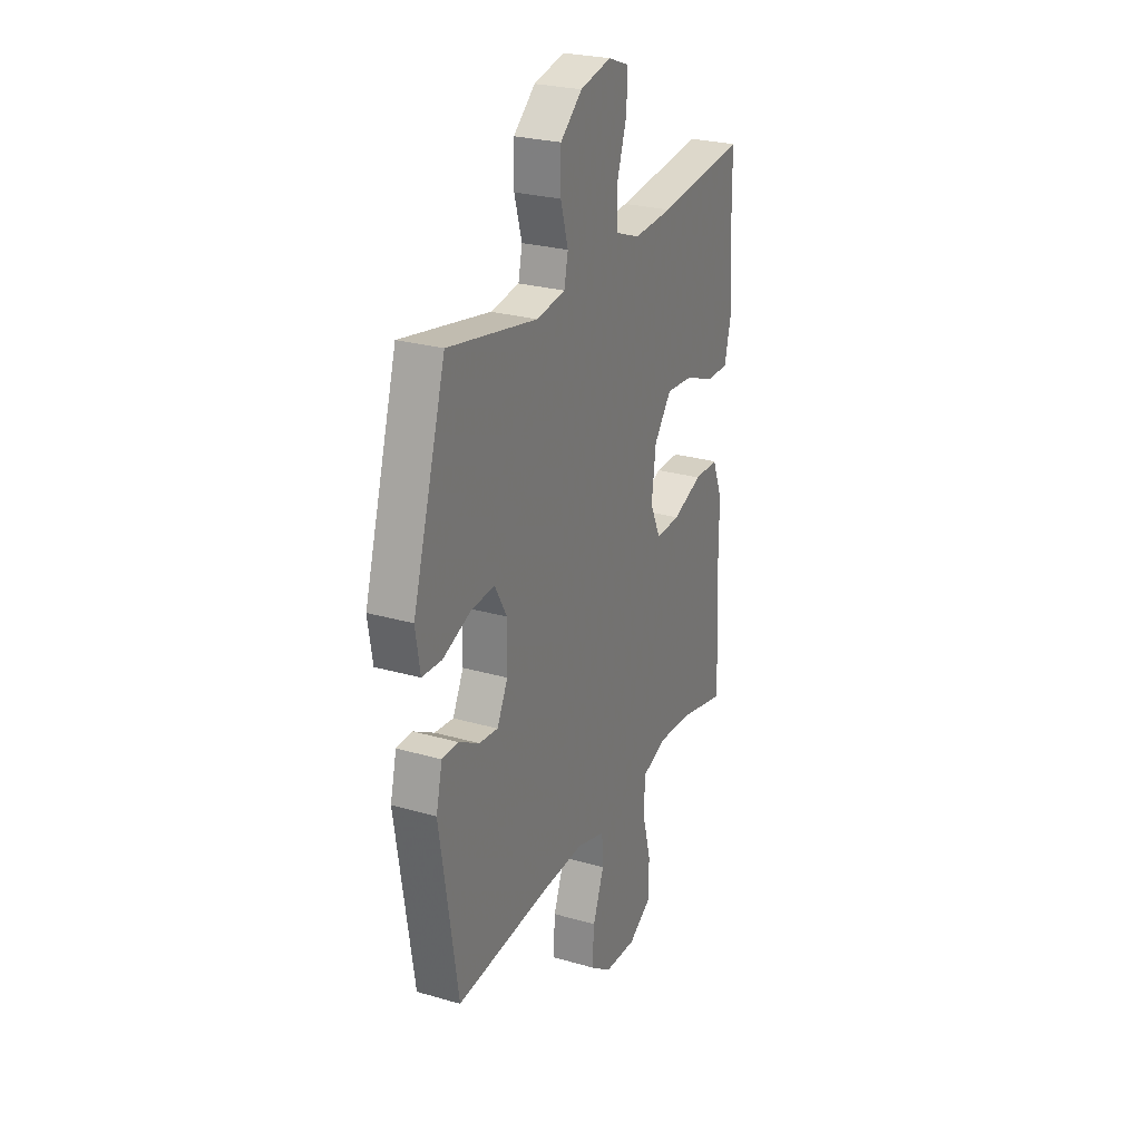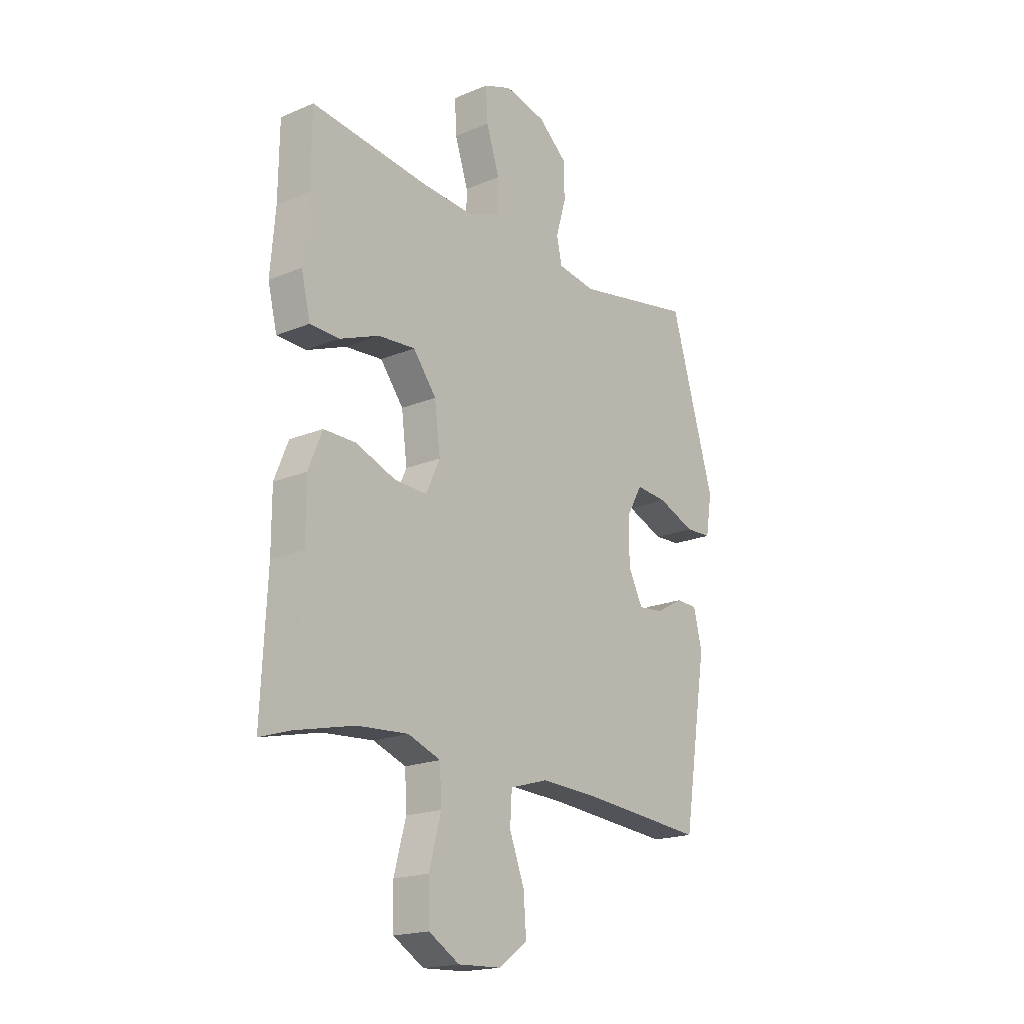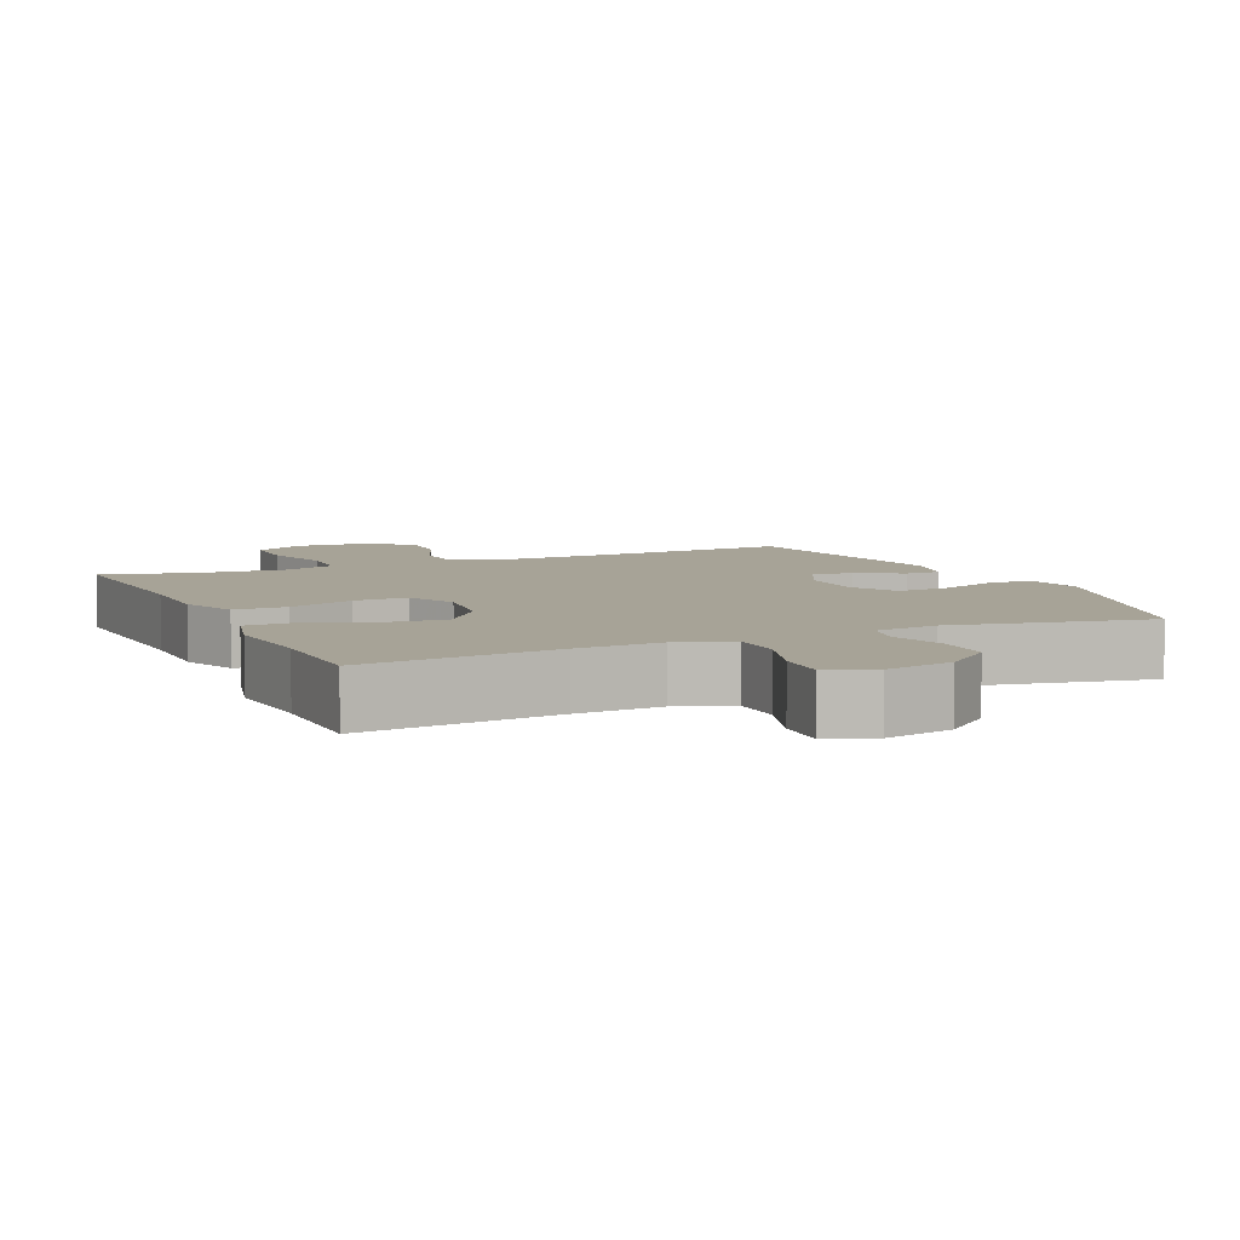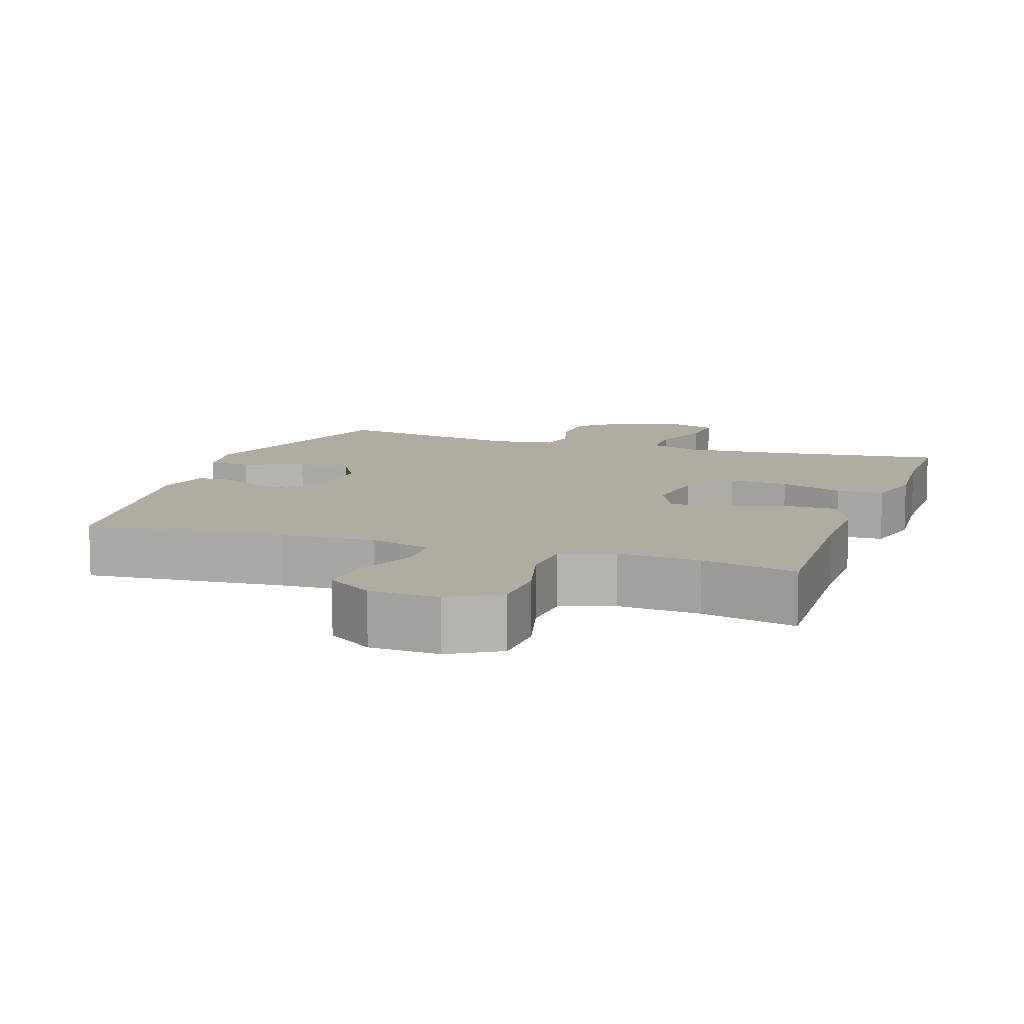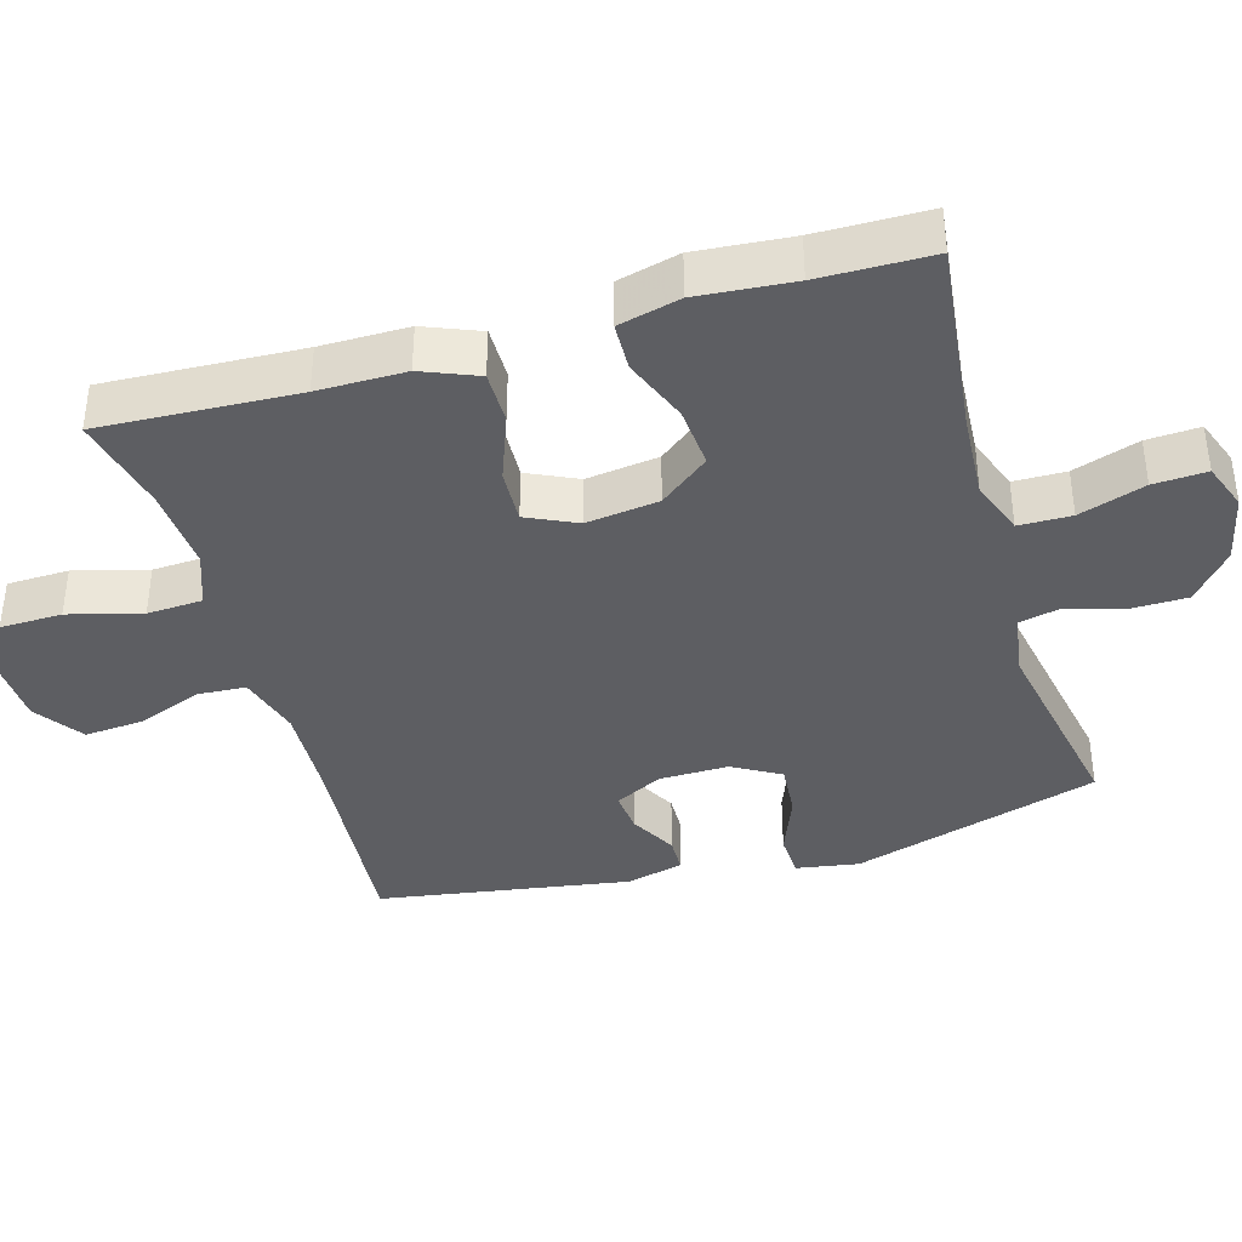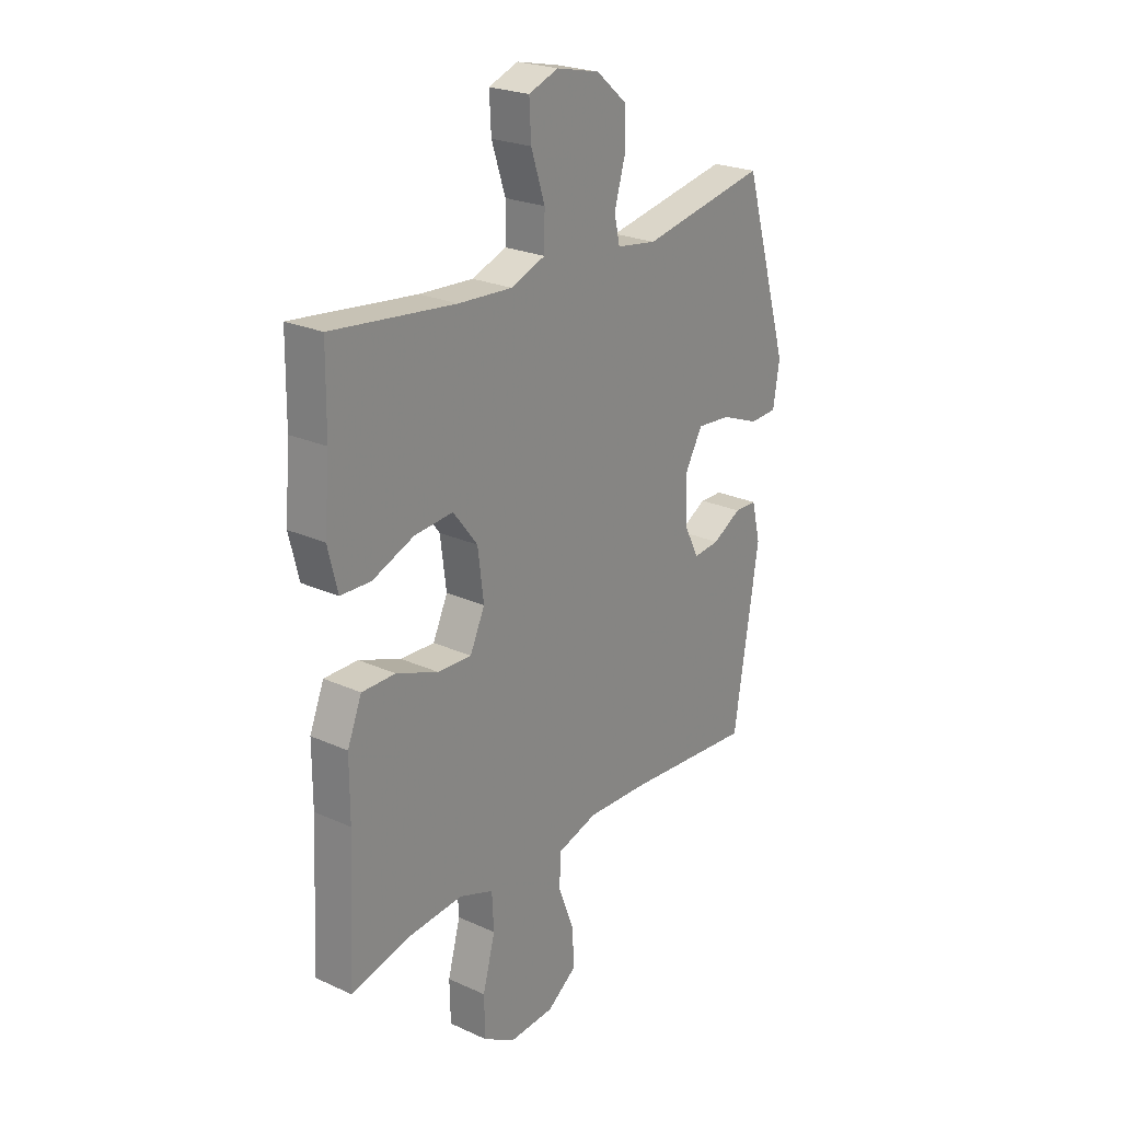
<metadata>
{"format":"obj","ext":"obj","renderer":"f3d","projection":"perspective","resolution":1024,"background":"white","views":[{"elev":26.0,"azim":114.6,"up":"+Z"},{"elev":-19.1,"azim":-51.7,"up":"+Z"},{"elev":6.7,"azim":-24.1,"up":"+Y"},{"elev":10.0,"azim":-161.2,"up":"+Y"},{"elev":-39.0,"azim":-73.9,"up":"+Y"},{"elev":23.9,"azim":-52.9,"up":"+Z"}]}
</metadata>
<code>
v -0.5 0.07 0.5
v -0.232 0.07 0.469
v -0.115 0.07 0.462
v -0.04 0.07 0.49
v -0.039 0.07 0.562
v -0.069 0.07 0.653
v -0.073 0.07 0.726
v -0.009 0.07 0.75
v 0.085 0.07 0.729
v 0.151 0.07 0.673
v 0.152 0.07 0.595
v 0.129 0.07 0.516
v 0.141 0.07 0.461
v 0.228 0.07 0.448
v 0.5 0.07 0.5
v 0.601 0.07 0.16
v 0.587 0.07 0.074
v 0.527 0.07 0.071
v 0.443 0.07 0.104
v 0.37 0.07 0.11
v 0.333 0.07 0.045
v 0.334 0.07 -0.051
v 0.367 0.07 -0.116
v 0.424 0.07 -0.11
v 0.487 0.07 -0.075
v 0.536 0.07 -0.076
v 0.555 0.07 -0.155
v 0.5 0.07 -0.5
v 0.219 0.07 -0.478
v 0.086 0.07 -0.473
v -0.001 0.07 -0.499
v -0.005 0.07 -0.566
v 0.029 0.07 -0.655
v 0.035 0.07 -0.736
v -0.031 0.07 -0.783
v -0.128 0.07 -0.788
v -0.198 0.07 -0.747
v -0.2 0.07 -0.662
v -0.173 0.07 -0.562
v -0.177 0.07 -0.486
v -0.251 0.07 -0.459
v -0.366 0.07 -0.468
v -0.5 0.07 -0.5
v -0.487 0.07 -0.229
v -0.487 0.07 -0.108
v -0.456 0.07 -0.031
v -0.383 0.07 -0.031
v -0.292 0.07 -0.065
v -0.218 0.07 -0.068
v -0.186 0.07 0.001
v -0.199 0.07 0.101
v -0.252 0.07 0.169
v -0.336 0.07 0.162
v -0.426 0.07 0.126
v -0.492 0.07 0.128
v -0.513 0.07 0.213
v -0.502 0.07 0.345
v -0.5 0 0.5
v -0.232 0 0.469
v -0.115 0 0.462
v -0.04 0 0.49
v -0.039 0 0.562
v -0.069 0 0.653
v -0.073 0 0.726
v -0.009 0 0.75
v 0.085 0 0.729
v 0.151 0 0.673
v 0.152 0 0.595
v 0.129 0 0.516
v 0.141 0 0.461
v 0.228 0 0.448
v 0.5 0 0.5
v 0.601 0 0.16
v 0.587 0 0.074
v 0.527 0 0.071
v 0.443 0 0.104
v 0.37 0 0.11
v 0.333 0 0.045
v 0.334 0 -0.051
v 0.367 0 -0.116
v 0.424 0 -0.11
v 0.487 0 -0.075
v 0.536 0 -0.076
v 0.555 0 -0.155
v 0.5 0 -0.5
v 0.219 0 -0.478
v 0.086 0 -0.473
v -0.001 0 -0.499
v -0.005 0 -0.566
v 0.029 0 -0.655
v 0.035 0 -0.736
v -0.031 0 -0.783
v -0.128 0 -0.788
v -0.198 0 -0.747
v -0.2 0 -0.662
v -0.173 0 -0.562
v -0.177 0 -0.486
v -0.251 0 -0.459
v -0.366 0 -0.468
v -0.5 0 -0.5
v -0.487 0 -0.229
v -0.487 0 -0.108
v -0.456 0 -0.031
v -0.383 0 -0.031
v -0.292 0 -0.065
v -0.218 0 -0.068
v -0.186 0 0.001
v -0.199 0 0.101
v -0.252 0 0.169
v -0.336 0 0.162
v -0.426 0 0.126
v -0.492 0 0.128
v -0.513 0 0.213
v -0.502 0 0.345
f 54 55 56 57
f 53 54 57 1
f 52 53 1 2
f 51 52 2 3
f 50 51 3 4
f 45 46 47 48
f 44 45 48 49
f 42 43 44 49
f 41 42 49 50
f 36 37 38 39
f 36 39 40
f 35 36 40
f 32 33 34 35
f 31 32 35 40
f 30 31 40 41
f 26 27 28 29
f 24 25 26 29
f 23 24 29 30
f 22 23 30 41
f 16 17 18 19
f 14 15 16 19
f 13 14 19 20
f 9 10 11 12
f 7 8 9 12
f 5 6 7 12
f 4 5 12 13
f 21 22 41 50
f 20 21 50
f 4 13 20 50
f 114 113 112 111
f 58 114 111 110
f 59 58 110 109
f 60 59 109 108
f 61 60 108 107
f 105 104 103 102
f 106 105 102 101
f 106 101 100 99
f 107 106 99 98
f 96 95 94 93
f 97 96 93
f 97 93 92
f 92 91 90 89
f 97 92 89 88
f 98 97 88 87
f 86 85 84 83
f 86 83 82 81
f 87 86 81 80
f 98 87 80 79
f 76 75 74 73
f 76 73 72 71
f 77 76 71 70
f 69 68 67 66
f 69 66 65 64
f 69 64 63 62
f 70 69 62 61
f 107 98 79 78
f 107 78 77
f 107 77 70 61
f 1 58 59 2
f 2 59 60 3
f 3 60 61 4
f 4 61 62 5
f 5 62 63 6
f 6 63 64 7
f 7 64 65 8
f 8 65 66 9
f 9 66 67 10
f 10 67 68 11
f 11 68 69 12
f 12 69 70 13
f 13 70 71 14
f 14 71 72 15
f 15 72 73 16
f 16 73 74 17
f 17 74 75 18
f 18 75 76 19
f 19 76 77 20
f 20 77 78 21
f 21 78 79 22
f 22 79 80 23
f 23 80 81 24
f 24 81 82 25
f 25 82 83 26
f 26 83 84 27
f 27 84 85 28
f 28 85 86 29
f 29 86 87 30
f 30 87 88 31
f 31 88 89 32
f 32 89 90 33
f 33 90 91 34
f 34 91 92 35
f 35 92 93 36
f 36 93 94 37
f 37 94 95 38
f 38 95 96 39
f 39 96 97 40
f 40 97 98 41
f 41 98 99 42
f 42 99 100 43
f 43 100 101 44
f 44 101 102 45
f 45 102 103 46
f 46 103 104 47
f 47 104 105 48
f 48 105 106 49
f 49 106 107 50
f 50 107 108 51
f 51 108 109 52
f 52 109 110 53
f 53 110 111 54
f 54 111 112 55
f 55 112 113 56
f 56 113 114 57
f 57 114 58 1

</code>
